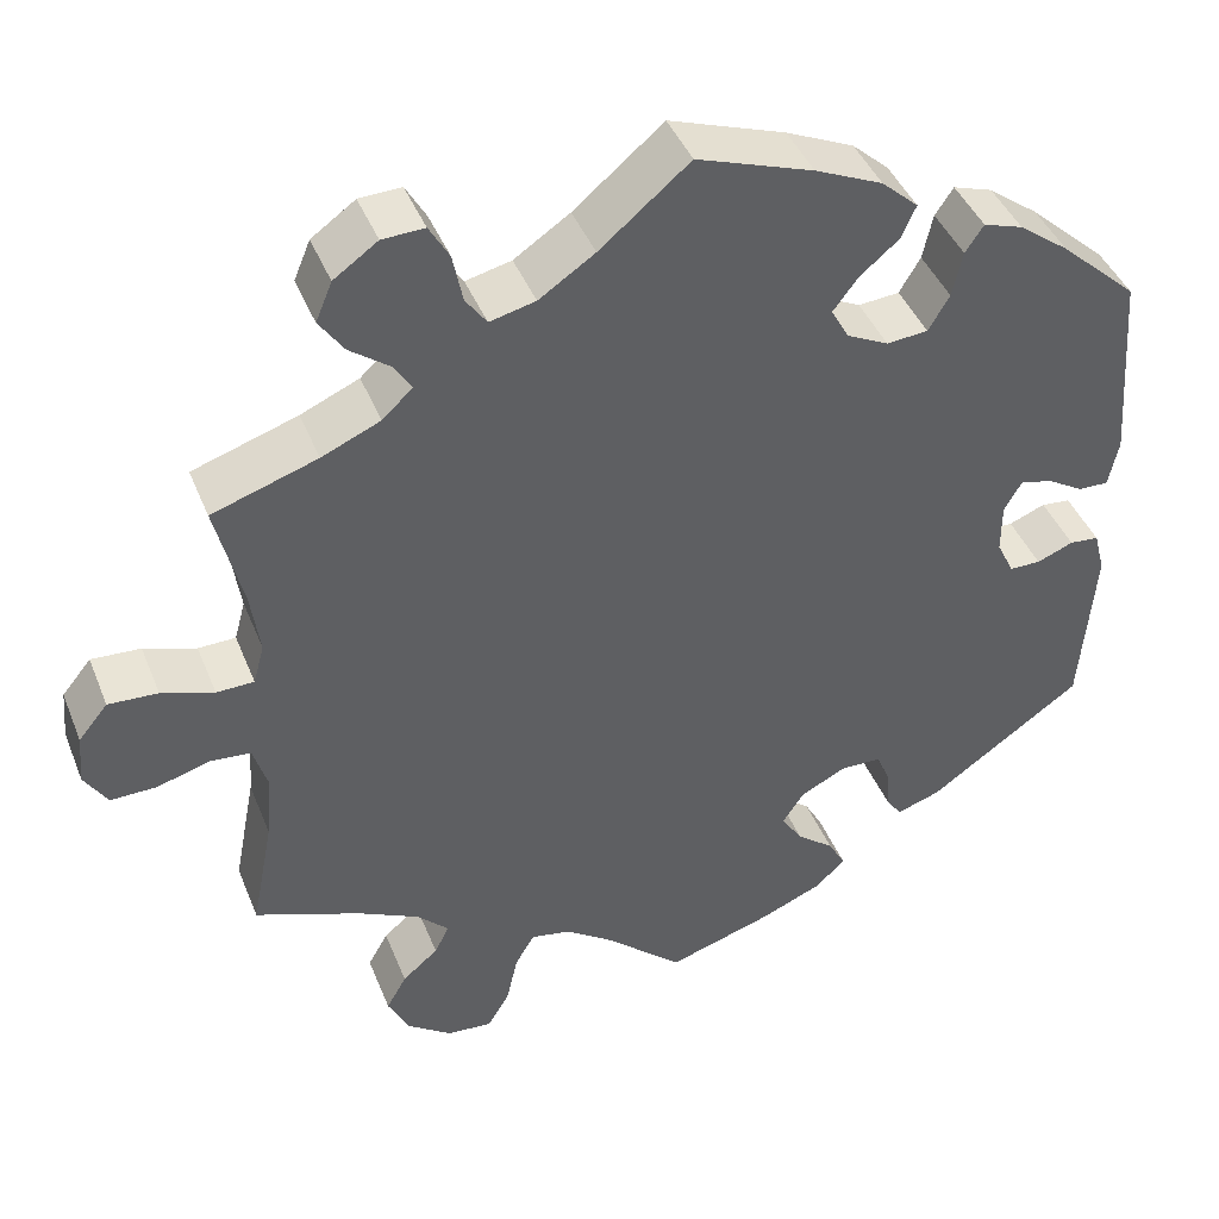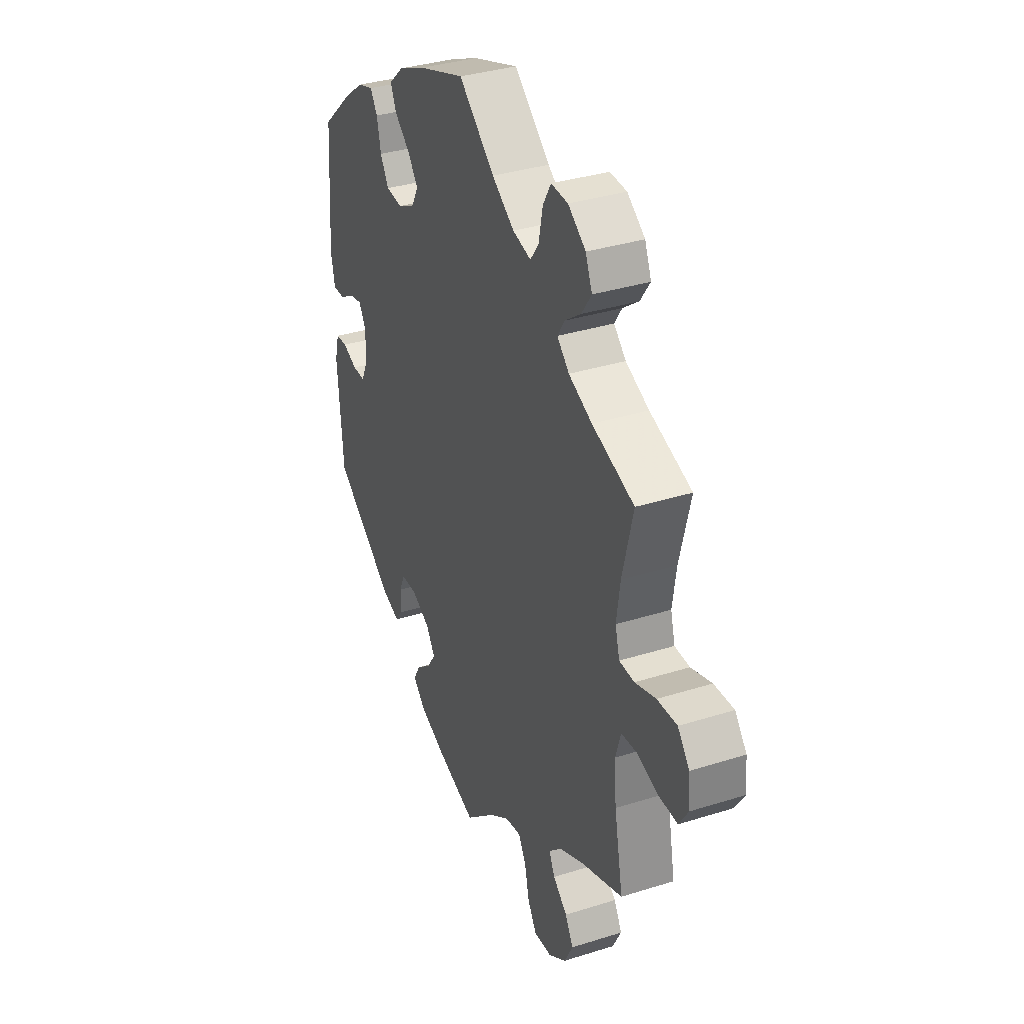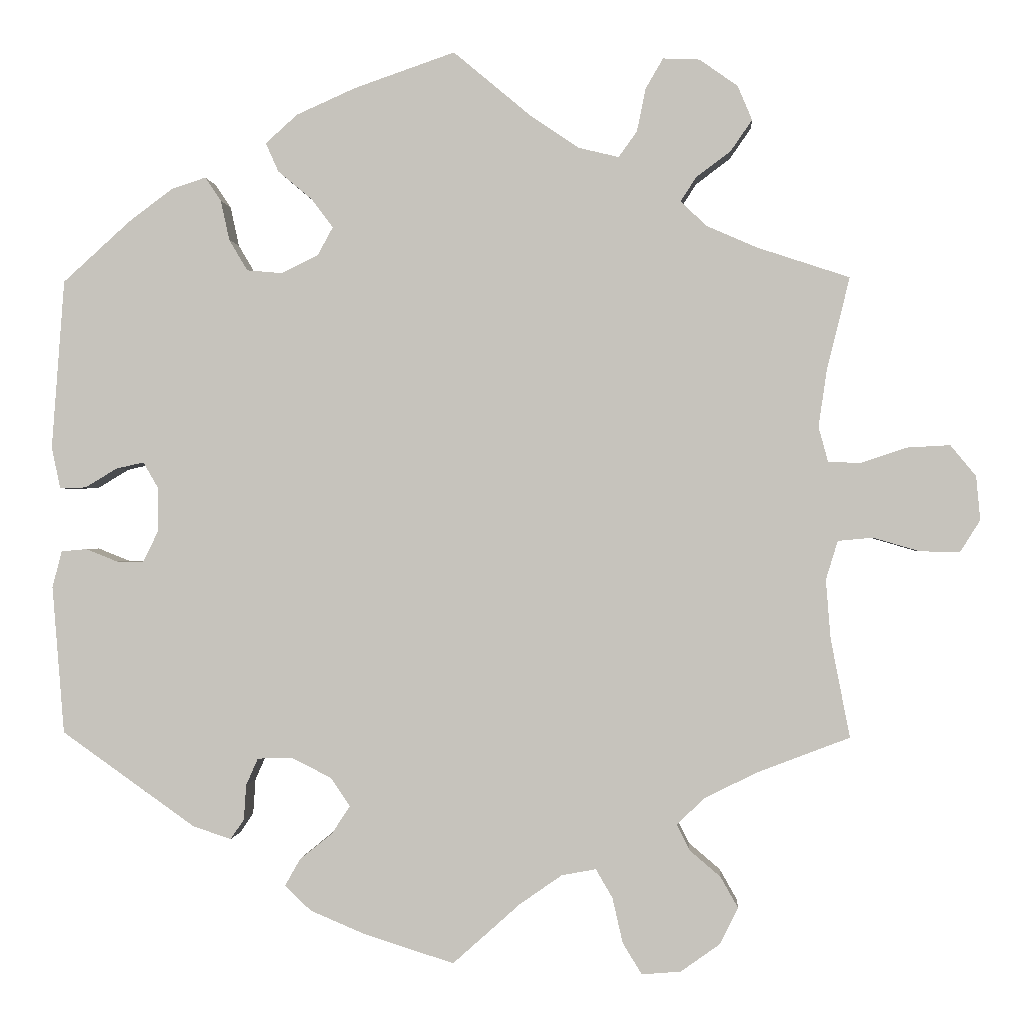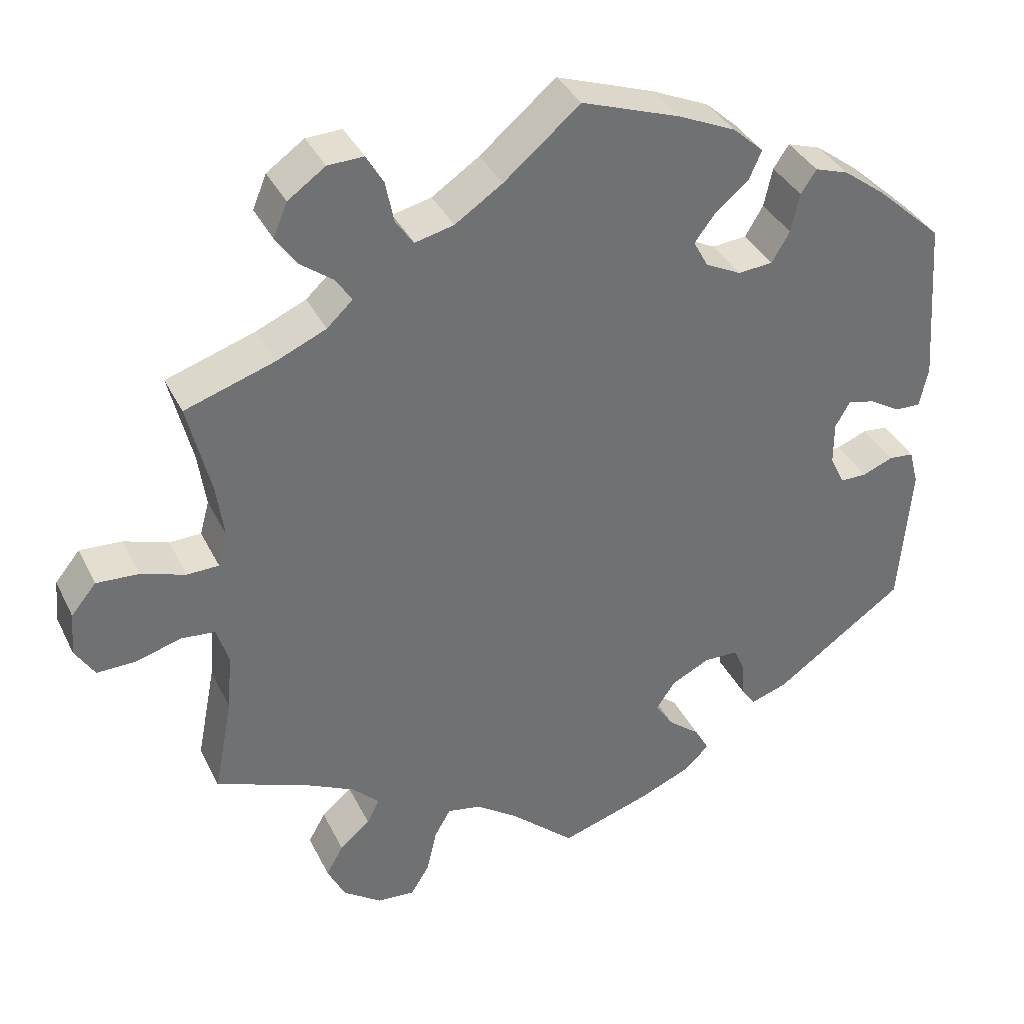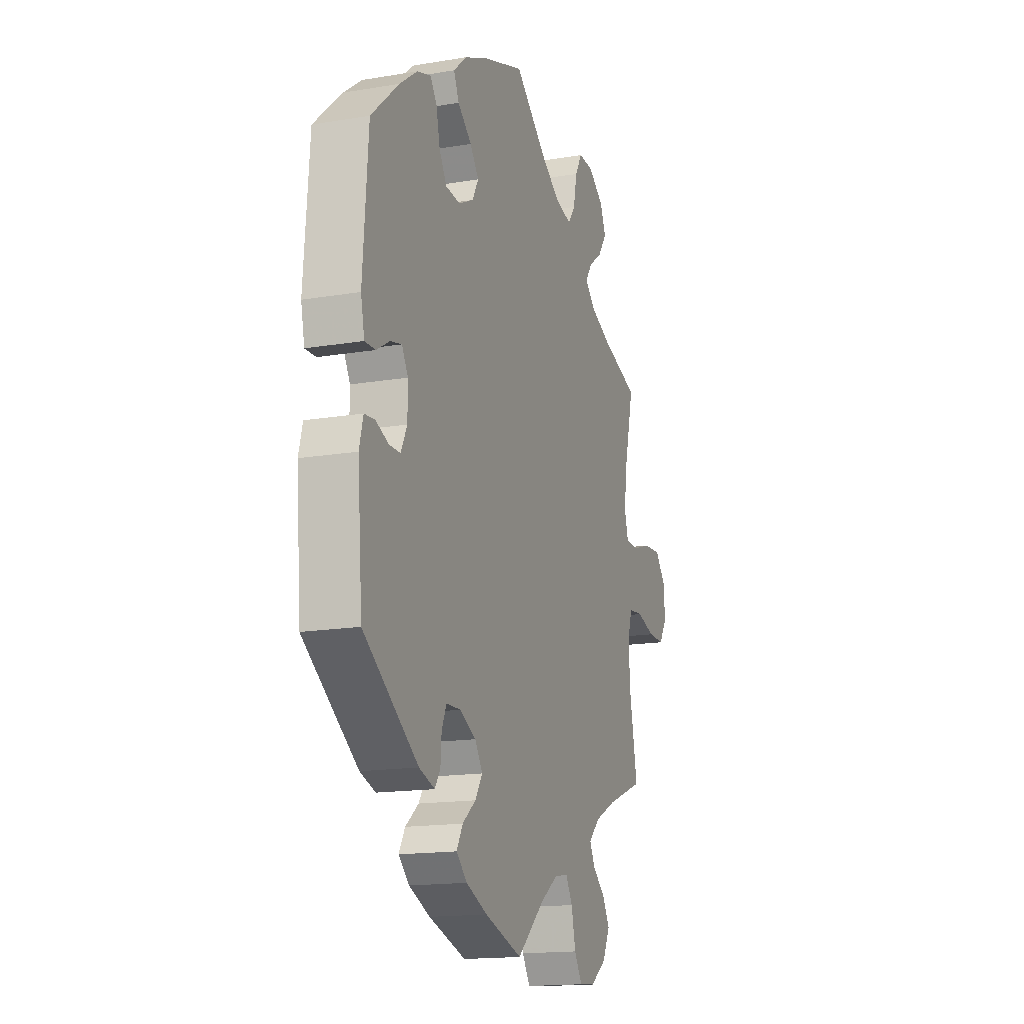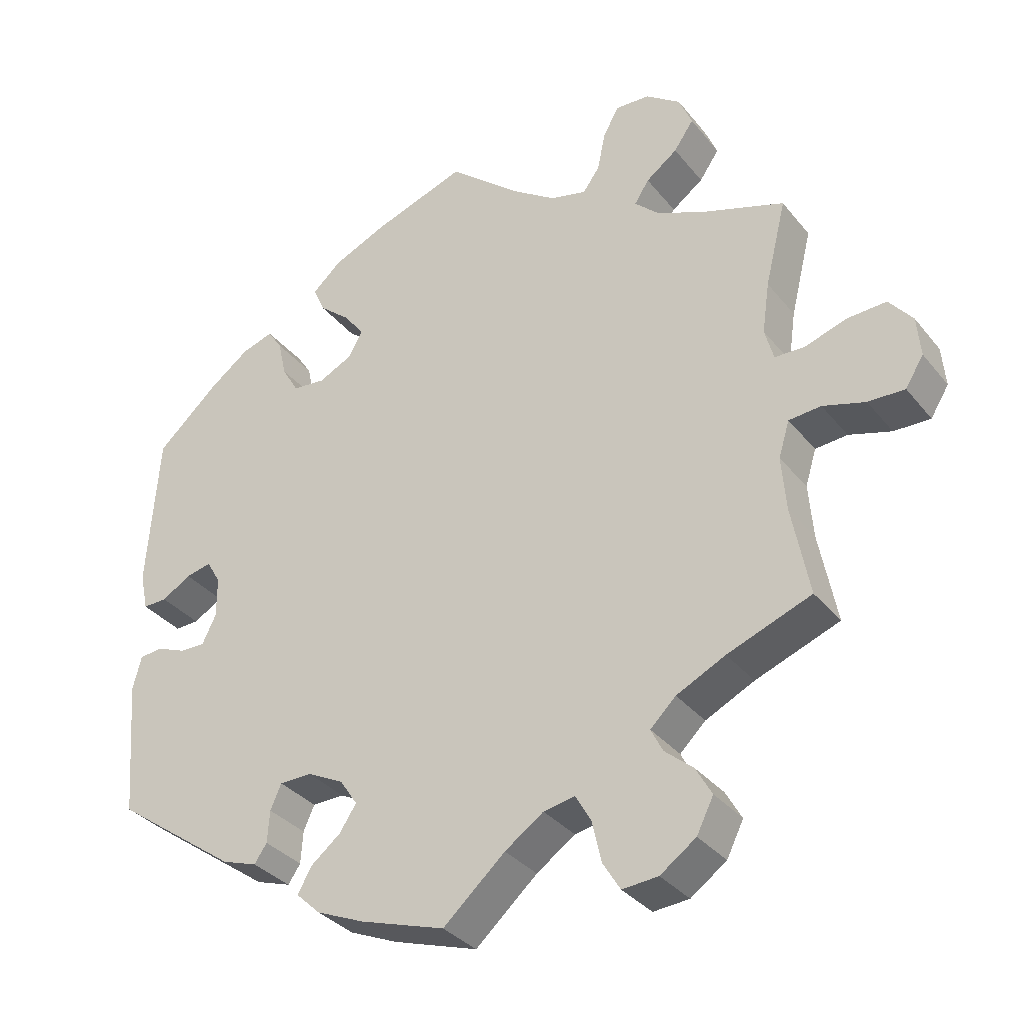
<metadata>
{"format":"obj","ext":"obj","renderer":"f3d","projection":"perspective","resolution":1024,"background":"white","views":[{"elev":42.7,"azim":-21.0,"up":"+Z"},{"elev":35.2,"azim":-112.7,"up":"+Z"},{"elev":-0.2,"azim":-176.1,"up":"+Z"},{"elev":36.5,"azim":-23.7,"up":"+Z"},{"elev":-16.0,"azim":109.3,"up":"+Z"},{"elev":-33.6,"azim":-147.4,"up":"+Z"}]}
</metadata>
<code>
v -0.385 0.07 0.327
v -0.321 0.07 0.355
v -0.288 0.07 0.386
v -0.308 0.07 0.417
v -0.351 0.07 0.449
v -0.378 0.07 0.488
v -0.36 0.07 0.531
v -0.312 0.07 0.565
v -0.266 0.07 0.567
v -0.244 0.07 0.529
v -0.233 0.07 0.475
v -0.21 0.07 0.443
v -0.16 0.07 0.455
v -0.099 0.07 0.496
v -0.001 0.07 0.578
v 0.126 0.07 0.534
v 0.2 0.07 0.501
v 0.24 0.07 0.465
v 0.224 0.07 0.429
v 0.181 0.07 0.393
v 0.154 0.07 0.357
v 0.173 0.07 0.322
v 0.219 0.07 0.299
v 0.264 0.07 0.303
v 0.287 0.07 0.342
v 0.298 0.07 0.392
v 0.318 0.07 0.422
v 0.361 0.07 0.408
v 0.416 0.07 0.367
v 0.501 0.07 0.29
v 0.517 0.07 0.077
v 0.506 0.07 0.025
v 0.473 0.07 0.026
v 0.433 0.07 0.05
v 0.398 0.07 0.058
v 0.379 0.07 0.025
v 0.379 0.07 -0.03
v 0.398 0.07 -0.069
v 0.432 0.07 -0.069
v 0.472 0.07 -0.053
v 0.504 0.07 -0.056
v 0.516 0.07 -0.102
v 0.501 0.07 -0.288
v 0.333 0.07 -0.407
v 0.285 0.07 -0.423
v 0.268 0.07 -0.398
v 0.265 0.07 -0.354
v 0.25 0.07 -0.32
v 0.206 0.07 -0.319
v 0.156 0.07 -0.344
v 0.132 0.07 -0.38
v 0.155 0.07 -0.415
v 0.196 0.07 -0.448
v 0.215 0.07 -0.482
v 0.182 0.07 -0.513
v 0.116 0.07 -0.541
v 0 0.07 -0.578
v -0.085 0.07 -0.502
v -0.138 0.07 -0.465
v -0.181 0.07 -0.457
v -0.202 0.07 -0.493
v -0.215 0.07 -0.55
v -0.239 0.07 -0.589
v -0.288 0.07 -0.585
v -0.337 0.07 -0.55
v -0.36 0.07 -0.504
v -0.338 0.07 -0.465
v -0.299 0.07 -0.432
v -0.283 0.07 -0.4
v -0.318 0.07 -0.366
v -0.385 0.07 -0.333
v -0.5 0.07 -0.289
v -0.476 0.07 -0.165
v -0.47 0.07 -0.091
v -0.485 0.07 -0.042
v -0.529 0.07 -0.038
v -0.587 0.07 -0.055
v -0.637 0.07 -0.056
v -0.662 0.07 -0.016
v -0.657 0.07 0.039
v -0.625 0.07 0.078
v -0.571 0.07 0.075
v -0.514 0.07 0.056
v -0.473 0.07 0.057
v -0.461 0.07 0.101
v -0.471 0.07 0.171
v -0.5 0.07 0.289
v -0.385 0 0.327
v -0.321 0 0.355
v -0.288 0 0.386
v -0.308 0 0.417
v -0.351 0 0.449
v -0.378 0 0.488
v -0.36 0 0.531
v -0.312 0 0.565
v -0.266 0 0.567
v -0.244 0 0.529
v -0.233 0 0.475
v -0.21 0 0.443
v -0.16 0 0.455
v -0.099 0 0.496
v -0.001 0 0.578
v 0.126 0 0.534
v 0.2 0 0.501
v 0.24 0 0.465
v 0.224 0 0.429
v 0.181 0 0.393
v 0.154 0 0.357
v 0.173 0 0.322
v 0.219 0 0.299
v 0.264 0 0.303
v 0.287 0 0.342
v 0.298 0 0.392
v 0.318 0 0.422
v 0.361 0 0.408
v 0.416 0 0.367
v 0.501 0 0.29
v 0.517 0 0.077
v 0.506 0 0.025
v 0.473 0 0.026
v 0.433 0 0.05
v 0.398 0 0.058
v 0.379 0 0.025
v 0.379 0 -0.03
v 0.398 0 -0.069
v 0.432 0 -0.069
v 0.472 0 -0.053
v 0.504 0 -0.056
v 0.516 0 -0.102
v 0.501 0 -0.288
v 0.333 0 -0.407
v 0.285 0 -0.423
v 0.268 0 -0.398
v 0.265 0 -0.354
v 0.25 0 -0.32
v 0.206 0 -0.319
v 0.156 0 -0.344
v 0.132 0 -0.38
v 0.155 0 -0.415
v 0.196 0 -0.448
v 0.215 0 -0.482
v 0.182 0 -0.513
v 0.116 0 -0.541
v 0 0 -0.578
v -0.085 0 -0.502
v -0.138 0 -0.465
v -0.181 0 -0.457
v -0.202 0 -0.493
v -0.215 0 -0.55
v -0.239 0 -0.589
v -0.288 0 -0.585
v -0.337 0 -0.55
v -0.36 0 -0.504
v -0.338 0 -0.465
v -0.299 0 -0.432
v -0.283 0 -0.4
v -0.318 0 -0.366
v -0.385 0 -0.333
v -0.5 0 -0.289
v -0.476 0 -0.165
v -0.47 0 -0.091
v -0.485 0 -0.042
v -0.529 0 -0.038
v -0.587 0 -0.055
v -0.637 0 -0.056
v -0.662 0 -0.016
v -0.657 0 0.039
v -0.625 0 0.078
v -0.571 0 0.075
v -0.514 0 0.056
v -0.473 0 0.057
v -0.461 0 0.101
v -0.471 0 0.171
v -0.5 0 0.289
f 86 87 1
f 85 86 1 2
f 84 85 2 3
f 80 81 82 83
f 80 83 84
f 79 80 84
f 76 77 78 79
f 75 76 79 84
f 74 75 84 3
f 71 72 73
f 70 71 73 74
f 69 70 74 3
f 65 66 67 68
f 65 68 69
f 64 65 69
f 61 62 63 64
f 60 61 64 69
f 59 60 69 3
f 55 56 57 58
f 55 58 59 3
f 52 53 54 55
f 51 52 55
f 44 45 46 47
f 44 47 48
f 43 44 48
f 42 43 48 49
f 39 40 41 42
f 38 39 42 49
f 31 32 33 34
f 31 34 35
f 30 31 35
f 29 30 35 36
f 25 26 27 28
f 24 25 28 29
f 17 18 19 20
f 17 20 21
f 14 15 16 17
f 13 14 17 21
f 12 13 21 22
f 8 9 10 11
f 8 11 12
f 7 8 12
f 4 5 6 7
f 3 4 7 12
f 51 55 3 12
f 37 38 49 50
f 36 37 50
f 24 29 36 50
f 23 24 50 51
f 12 22 23 51
f 88 174 173
f 89 88 173 172
f 90 89 172 171
f 170 169 168 167
f 171 170 167
f 171 167 166
f 166 165 164 163
f 171 166 163 162
f 90 171 162 161
f 160 159 158
f 161 160 158 157
f 90 161 157 156
f 155 154 153 152
f 156 155 152
f 156 152 151
f 151 150 149 148
f 156 151 148 147
f 90 156 147 146
f 145 144 143 142
f 90 146 145 142
f 142 141 140 139
f 142 139 138
f 134 133 132 131
f 135 134 131
f 135 131 130
f 136 135 130 129
f 129 128 127 126
f 136 129 126 125
f 121 120 119 118
f 122 121 118
f 122 118 117
f 123 122 117 116
f 115 114 113 112
f 116 115 112 111
f 107 106 105 104
f 108 107 104
f 104 103 102 101
f 108 104 101 100
f 109 108 100 99
f 98 97 96 95
f 99 98 95
f 99 95 94
f 94 93 92 91
f 99 94 91 90
f 99 90 142 138
f 137 136 125 124
f 137 124 123
f 137 123 116 111
f 138 137 111 110
f 138 110 109 99
f 1 88 89 2
f 2 89 90 3
f 3 90 91 4
f 4 91 92 5
f 5 92 93 6
f 6 93 94 7
f 7 94 95 8
f 8 95 96 9
f 9 96 97 10
f 10 97 98 11
f 11 98 99 12
f 12 99 100 13
f 13 100 101 14
f 14 101 102 15
f 15 102 103 16
f 16 103 104 17
f 17 104 105 18
f 18 105 106 19
f 19 106 107 20
f 20 107 108 21
f 21 108 109 22
f 22 109 110 23
f 23 110 111 24
f 24 111 112 25
f 25 112 113 26
f 26 113 114 27
f 27 114 115 28
f 28 115 116 29
f 29 116 117 30
f 30 117 118 31
f 31 118 119 32
f 32 119 120 33
f 33 120 121 34
f 34 121 122 35
f 35 122 123 36
f 36 123 124 37
f 37 124 125 38
f 38 125 126 39
f 39 126 127 40
f 40 127 128 41
f 41 128 129 42
f 42 129 130 43
f 43 130 131 44
f 44 131 132 45
f 45 132 133 46
f 46 133 134 47
f 47 134 135 48
f 48 135 136 49
f 49 136 137 50
f 50 137 138 51
f 51 138 139 52
f 52 139 140 53
f 53 140 141 54
f 54 141 142 55
f 55 142 143 56
f 56 143 144 57
f 57 144 145 58
f 58 145 146 59
f 59 146 147 60
f 60 147 148 61
f 61 148 149 62
f 62 149 150 63
f 63 150 151 64
f 64 151 152 65
f 65 152 153 66
f 66 153 154 67
f 67 154 155 68
f 68 155 156 69
f 69 156 157 70
f 70 157 158 71
f 71 158 159 72
f 72 159 160 73
f 73 160 161 74
f 74 161 162 75
f 75 162 163 76
f 76 163 164 77
f 77 164 165 78
f 78 165 166 79
f 79 166 167 80
f 80 167 168 81
f 81 168 169 82
f 82 169 170 83
f 83 170 171 84
f 84 171 172 85
f 85 172 173 86
f 86 173 174 87
f 87 174 88 1

</code>
